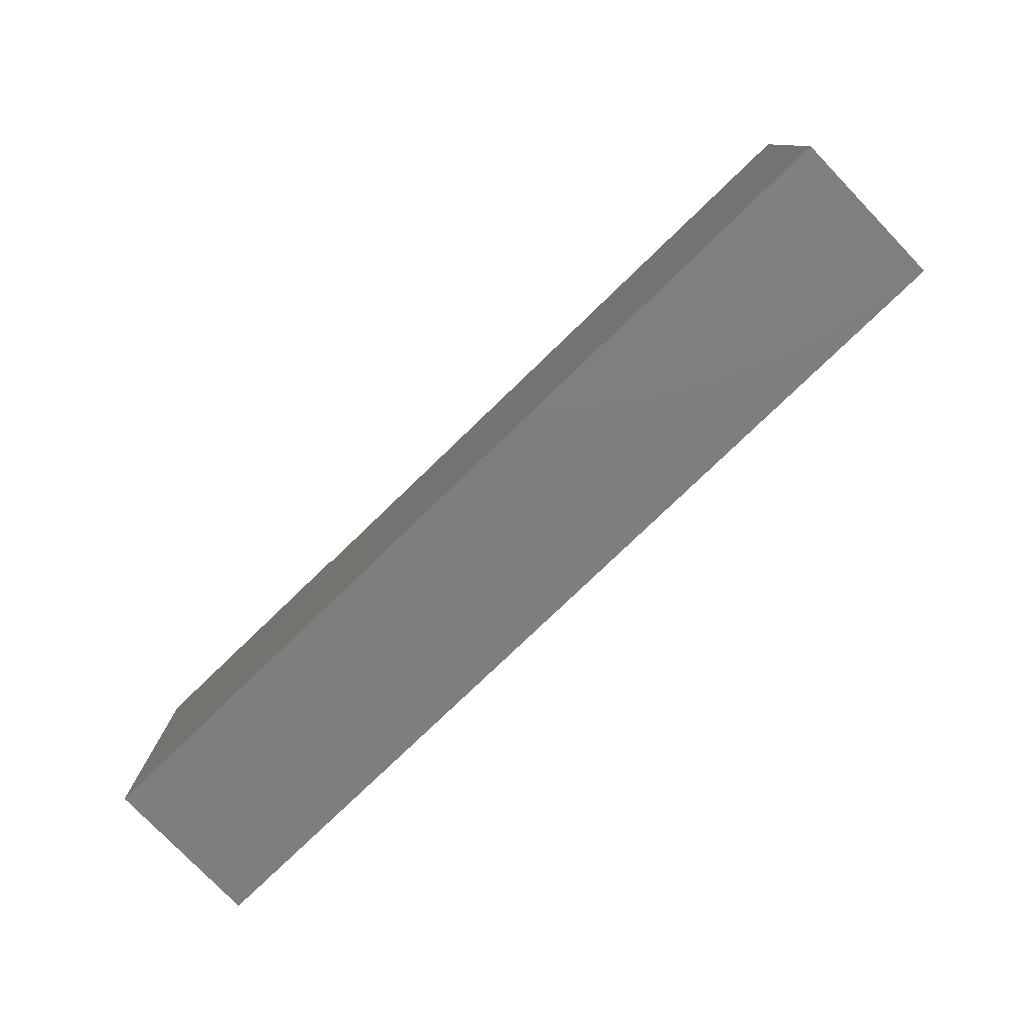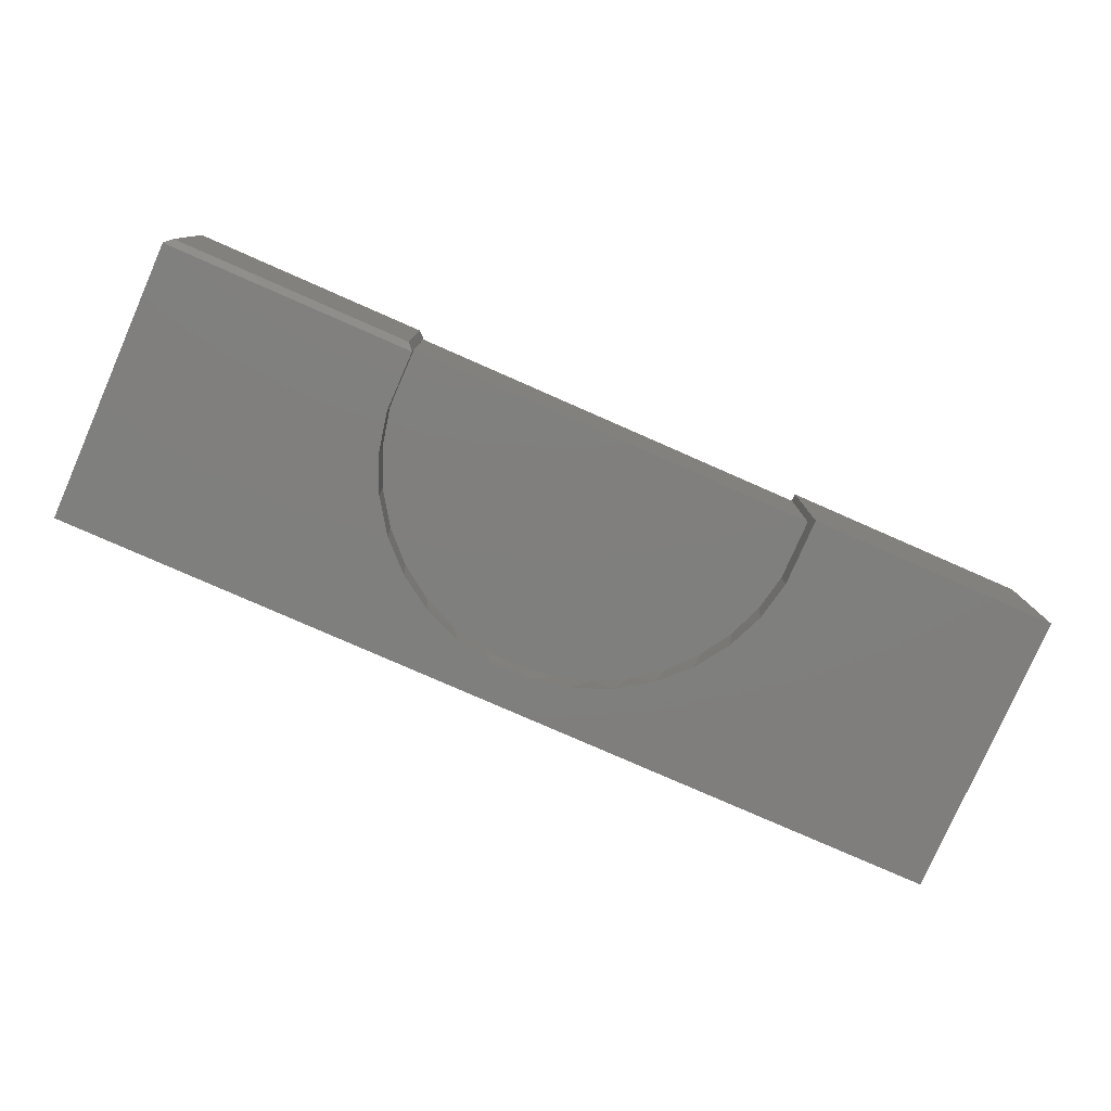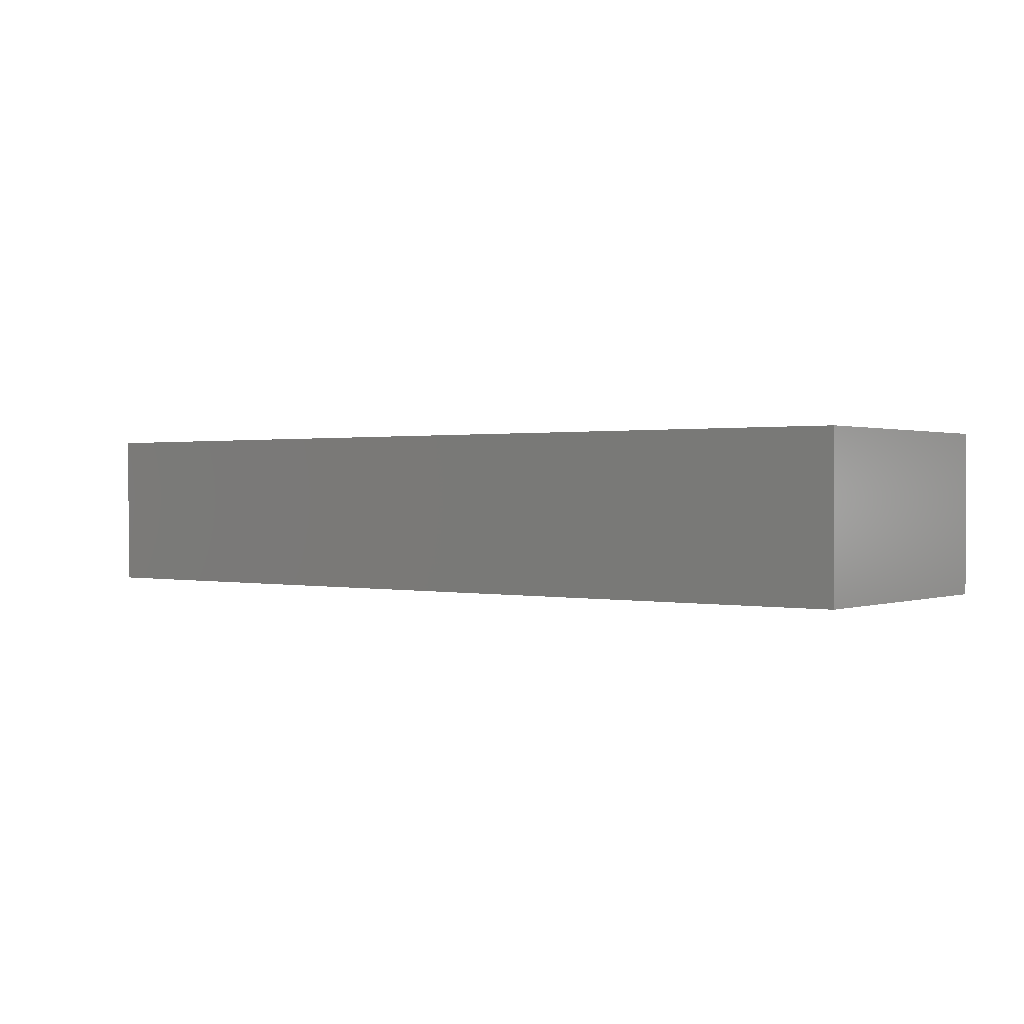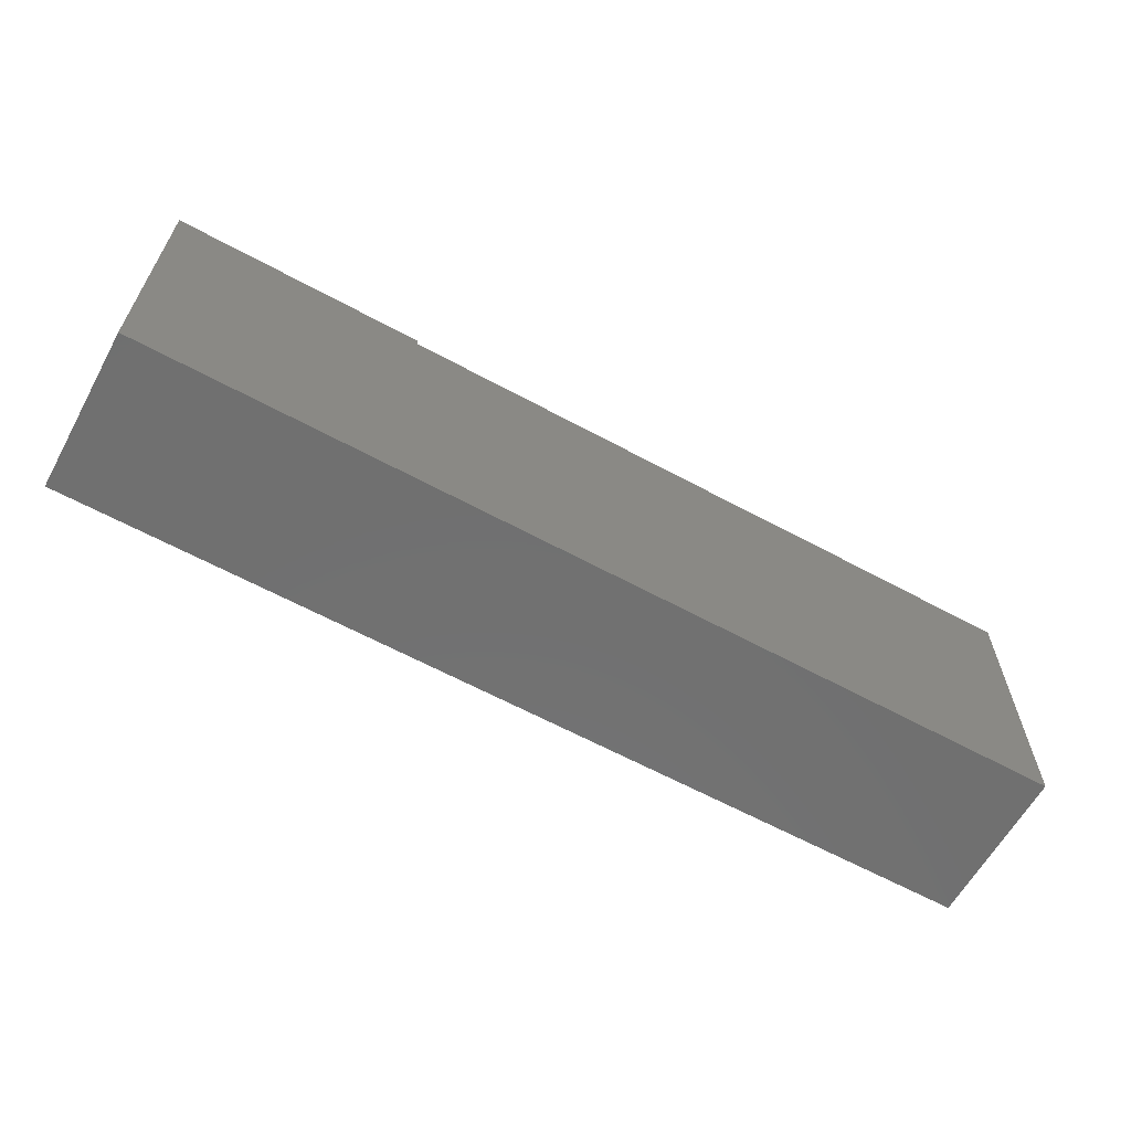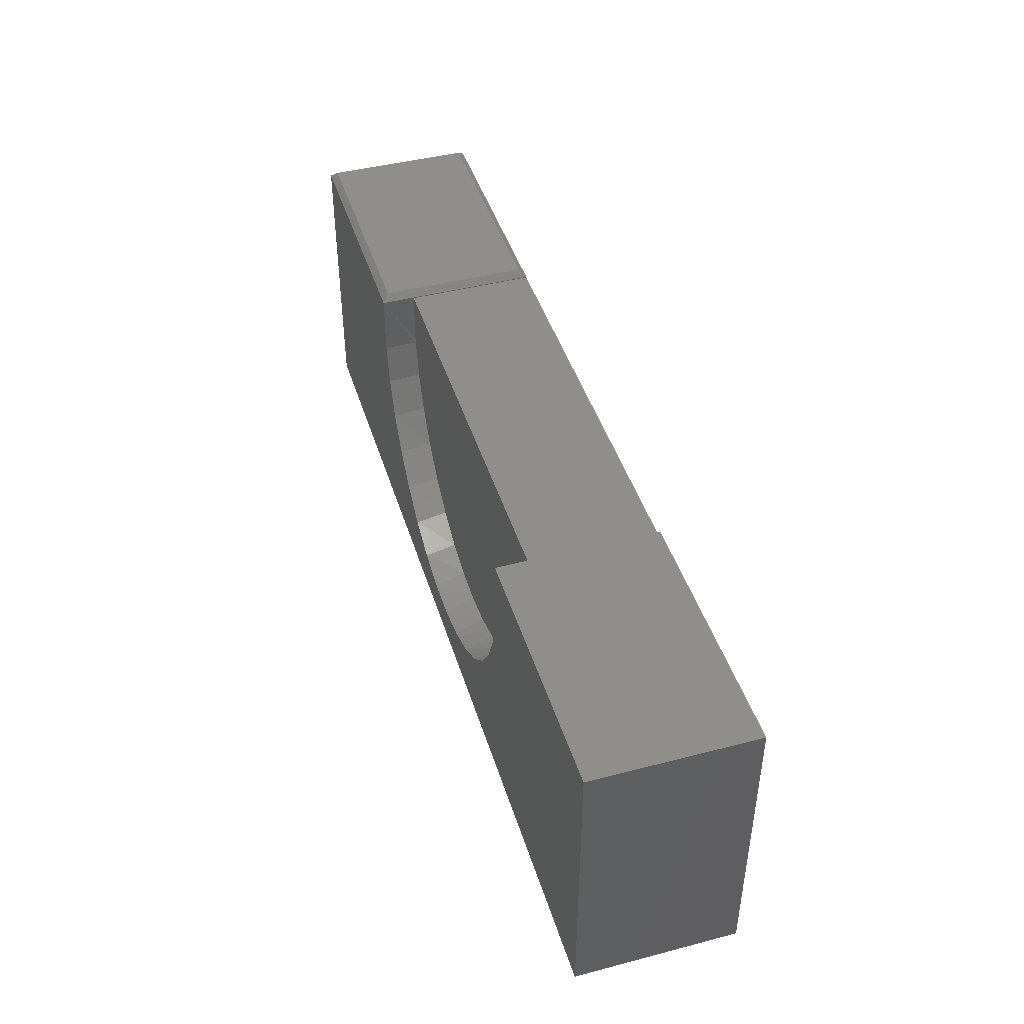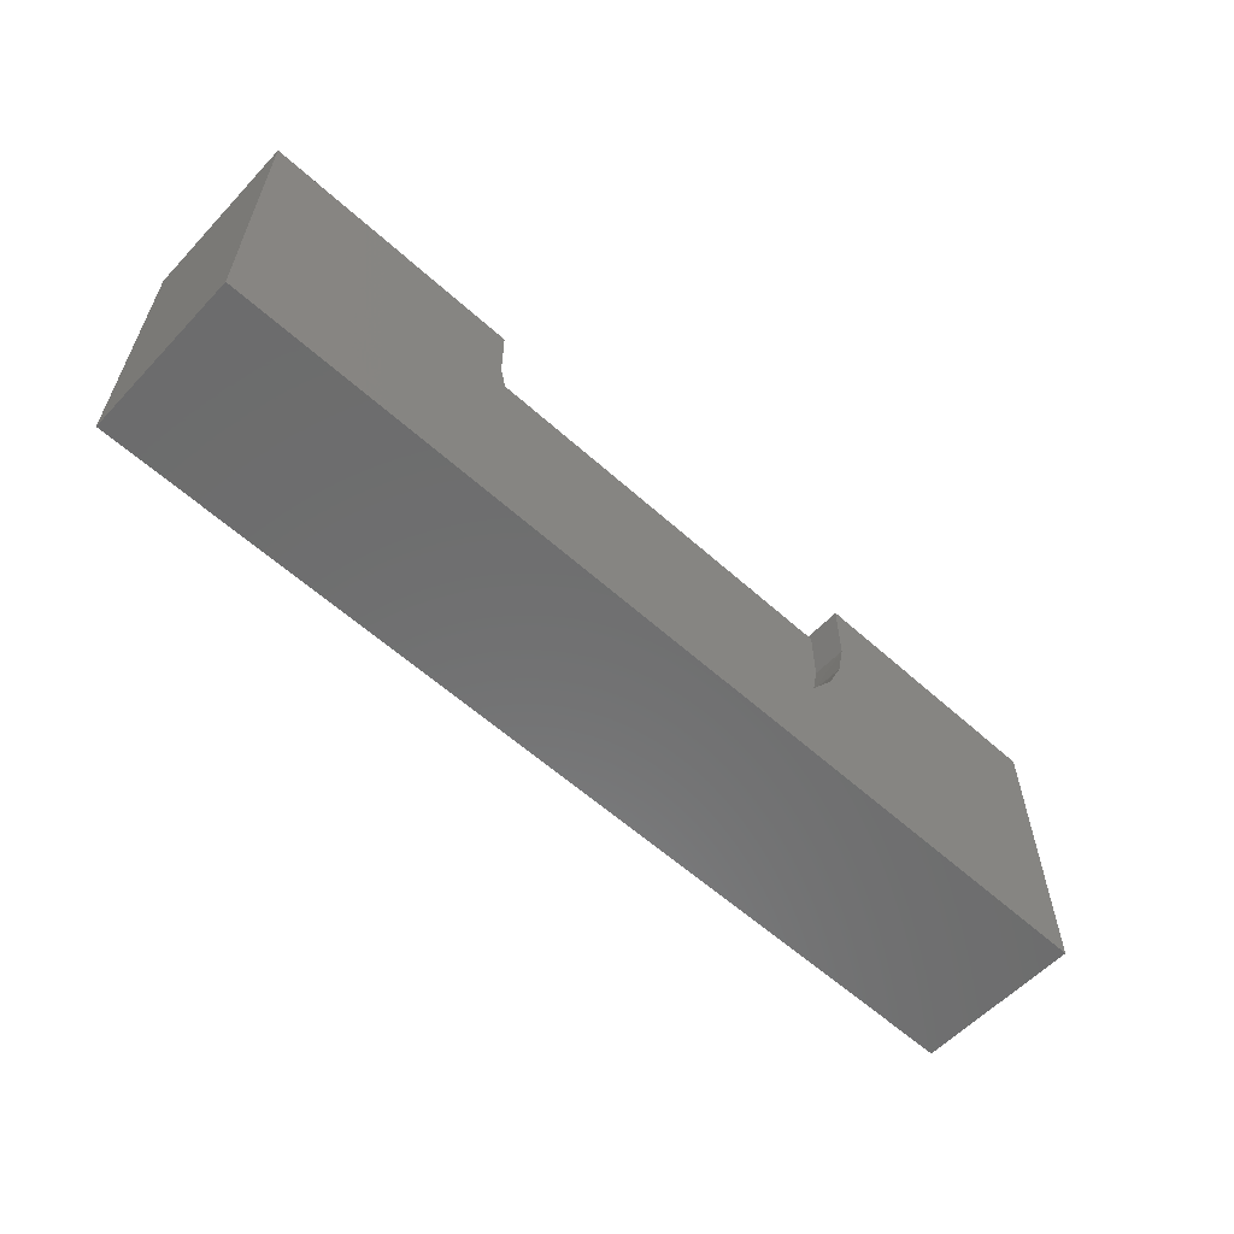
<metadata>
{"format":"stl","ext":"stl","renderer":"f3d","projection":"perspective","resolution":1024,"background":"white","views":[{"elev":-78.1,"azim":-136.1,"up":"+Z"},{"elev":-79.0,"azim":-23.7,"up":"+Y"},{"elev":0.7,"azim":-142.6,"up":"+Y"},{"elev":-62.1,"azim":151.1,"up":"+Z"},{"elev":44.1,"azim":73.1,"up":"+Z"},{"elev":-58.8,"azim":-42.9,"up":"+Z"}]}
</metadata>
<code>
# stl→obj: 54 verts, 104 faces
v 0.5391 -0.1875 -0.2656
v 0.5391 -0.1875 0.0773
v 0.2419 -0.1875 0.0773
v 0.2419 -0.1875 -0.002714
v 0.2319 -0.1875 -0.04975
v 0.2131 -0.1875 -0.09398
v 0.1861 -0.1875 -0.1337
v 0.1519 -0.1875 -0.1675
v 0.1118 -0.1875 -0.194
v 0.06729 -0.1875 -0.2123
v 0.02013 -0.1875 -0.2216
v -0.5469 -0.1875 -0.2656
v -0.02794 -0.1875 -0.2216
v -0.0751 -0.1875 -0.2123
v -0.1196 -0.1875 -0.194
v -0.1597 -0.1875 -0.1675
v -0.1939 -0.1875 -0.1337
v -0.2209 -0.1875 -0.09398
v -0.2398 -0.1875 -0.04975
v -0.2497 -0.1875 -0.002714
v -0.2497 -0.1875 0.06949
v -0.5469 -0.1875 0.06949
v -0.5469 1.86e-17 0.06949
v -0.5469 0 -0.2656
v -0.2575 -0.1797 0.0773
v -0.2575 -0.007812 0.0773
v -0.5391 -0.1797 0.0773
v -0.5391 -0.007812 0.0773
v -0.2497 -0.1484 -0.002714
v -0.25 -0.1484 0
v -0.25 -0.1484 0.06842
v -0.25 5.15e-17 0.06842
v -0.2497 4.466e-17 0.06949
v 0.5391 1.206e-16 -0.2656
v 0.2419 1.061e-16 0.06842
v 0.5391 1.396e-16 0.0773
v 0.2419 1.066e-16 0.0773
v 0.2419 -0.1484 0.06842
v 0.2419 -0.1484 -0.002714
v 0.217 -0.1484 -0.08661
v 0.1938 -0.1484 -0.1239
v 0.1644 -0.1484 -0.1566
v 0.1297 -0.1484 -0.1835
v 0.0908 -0.1484 -0.2039
v 0.04889 -0.1484 -0.217
v 0.005312 -0.1484 -0.2226
v -0.03856 -0.1484 -0.2203
v -0.1241 -0.1484 -0.1911
v -0.1626 -0.1484 -0.1642
v -0.1954 -0.1484 -0.1307
v -0.08133 -0.1484 -0.2103
v 0.2332 -0.1484 -0.04577
v -0.2214 -0.1484 -0.0917
v -0.2397 -0.1484 -0.04853
f 1 2 3
f 1 3 4
f 1 4 5
f 1 5 6
f 1 6 7
f 1 7 8
f 1 8 9
f 1 9 10
f 1 10 11
f 1 11 12
f 12 11 13
f 12 13 14
f 12 14 15
f 12 15 16
f 12 16 17
f 12 17 18
f 12 18 19
f 12 19 20
f 12 20 21
f 12 21 22
f 22 23 12
f 12 23 24
f 25 26 27
f 27 26 28
f 29 21 20
f 29 30 21
f 31 32 33
f 31 33 21
f 31 21 30
f 34 35 36
f 35 37 36
f 32 35 34
f 32 34 24
f 32 24 23
f 32 23 33
f 33 26 21
f 21 26 25
f 33 23 26
f 26 23 28
f 23 22 28
f 28 22 27
f 21 25 22
f 22 25 27
f 37 35 38
f 39 4 38
f 38 4 3
f 38 3 37
f 40 6 5
f 6 40 41
f 41 7 6
f 7 41 42
f 42 8 7
f 8 42 43
f 43 9 8
f 9 43 44
f 44 10 9
f 45 10 44
f 11 10 45
f 46 11 45
f 13 11 46
f 47 13 46
f 14 13 47
f 16 15 48
f 49 16 48
f 17 16 49
f 50 17 49
f 18 17 50
f 51 48 15
f 51 15 14
f 51 14 47
f 40 5 52
f 52 5 4
f 52 4 39
f 50 53 18
f 18 53 54
f 18 54 19
f 19 54 29
f 19 29 20
f 38 35 31
f 31 35 32
f 30 38 31
f 30 29 38
f 45 47 46
f 51 47 45
f 51 45 44
f 51 44 43
f 51 43 48
f 48 43 49
f 49 43 42
f 49 42 50
f 50 42 41
f 50 41 53
f 53 41 40
f 53 40 54
f 54 40 52
f 54 52 29
f 29 52 39
f 29 39 38
f 2 36 3
f 3 36 37
f 1 34 2
f 2 34 36
f 12 24 1
f 1 24 34

</code>
